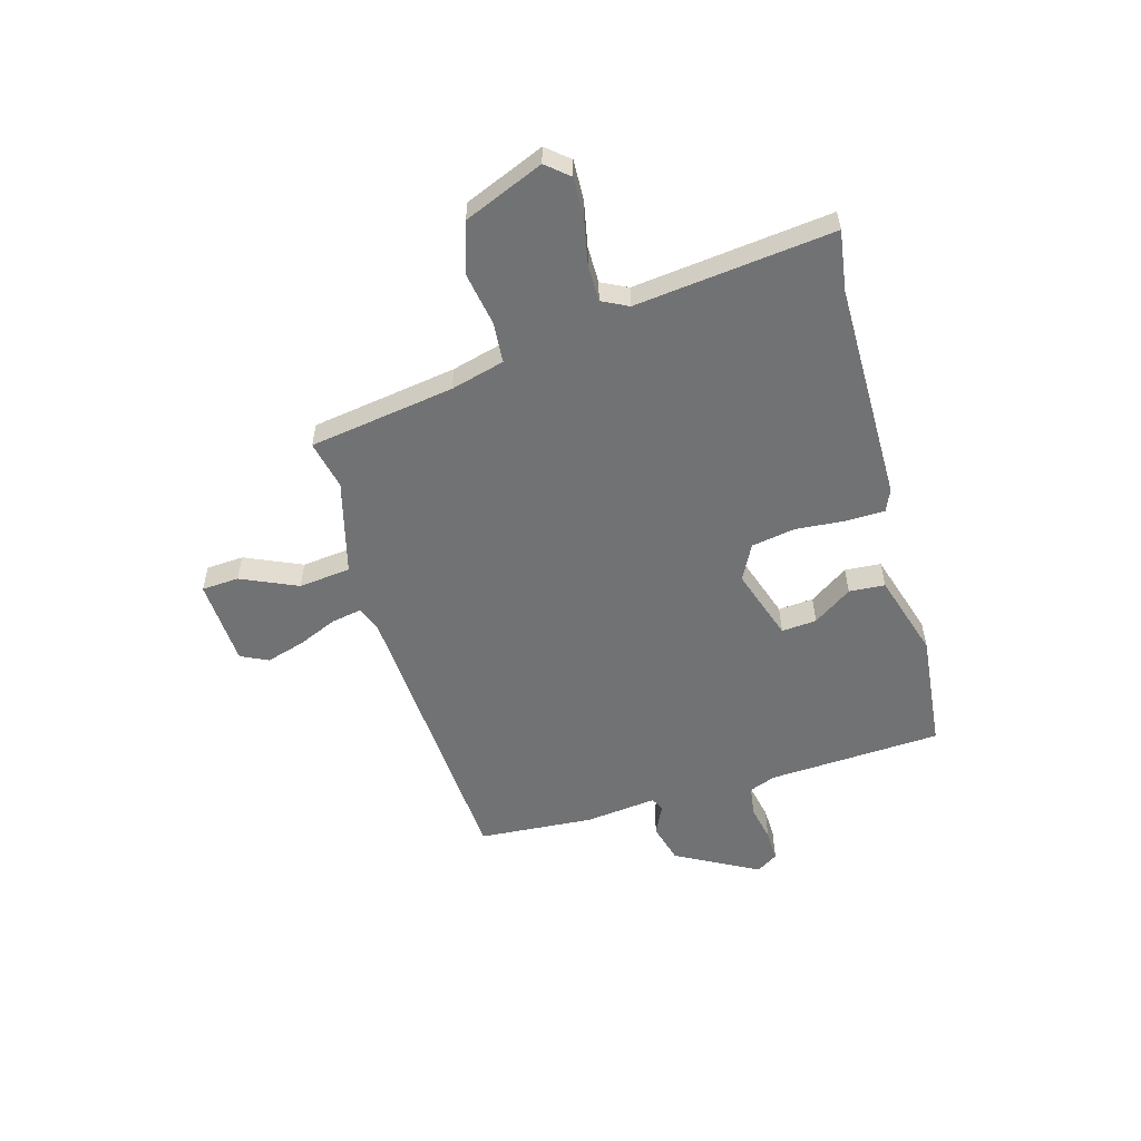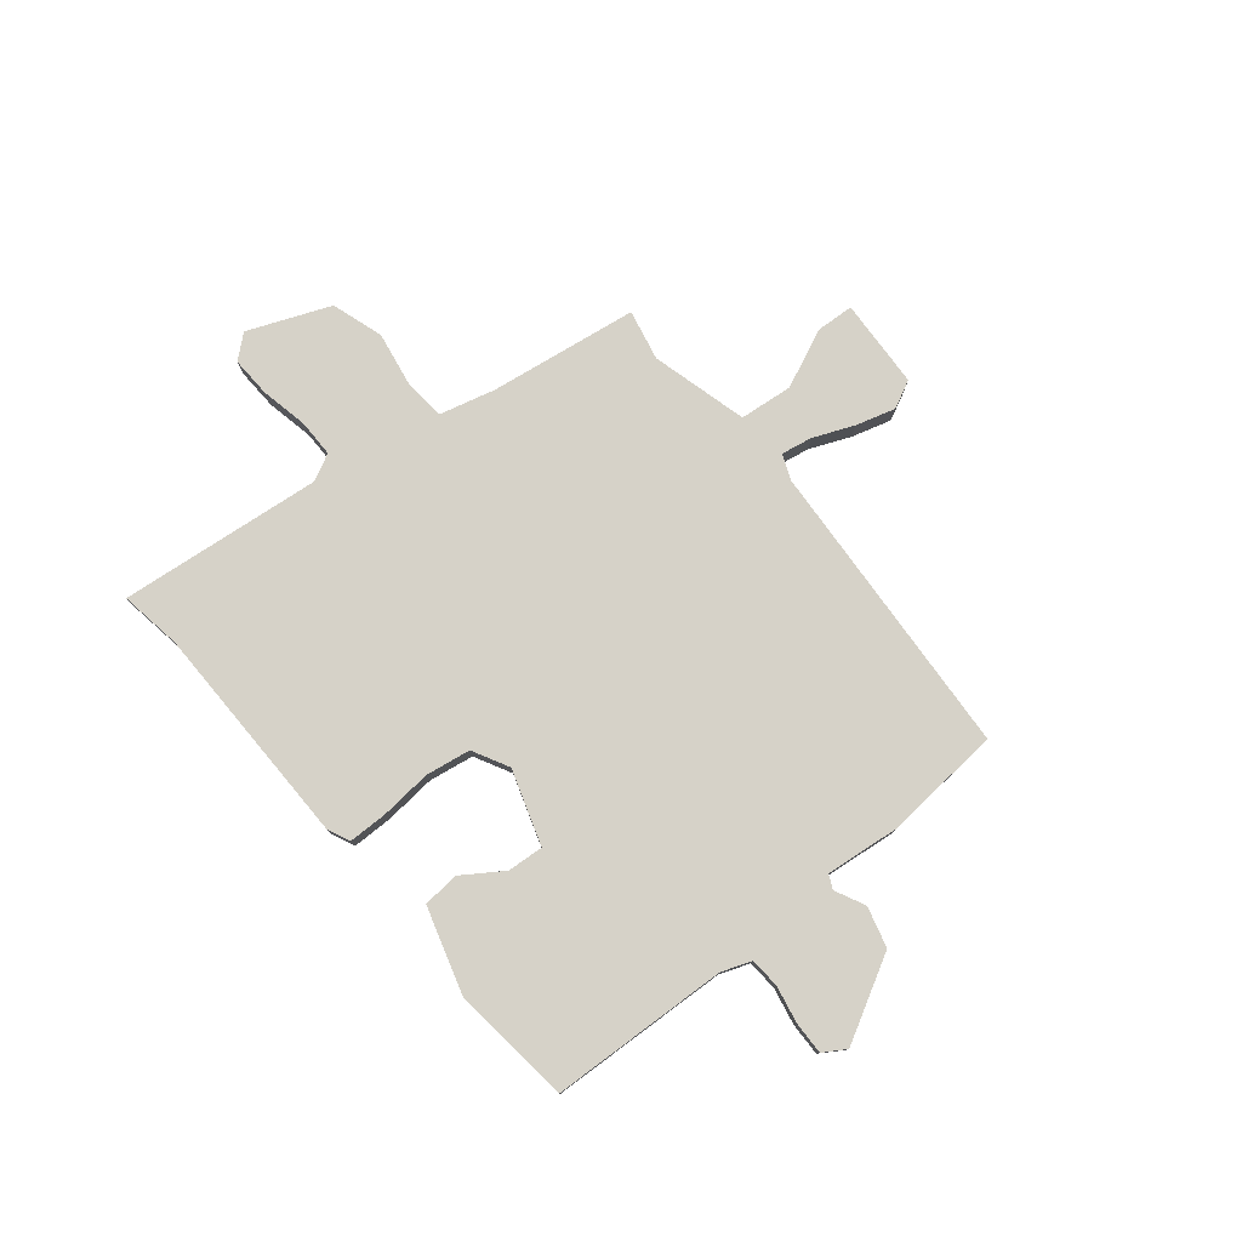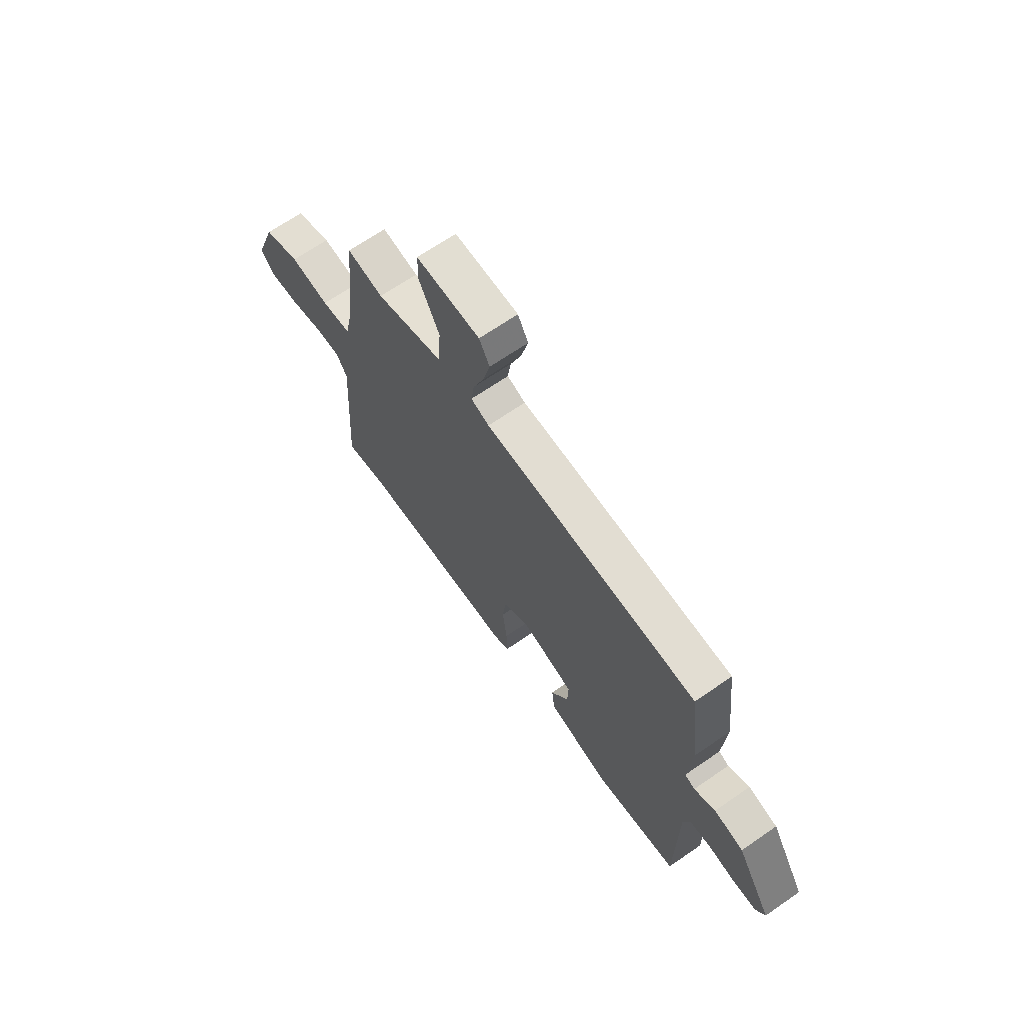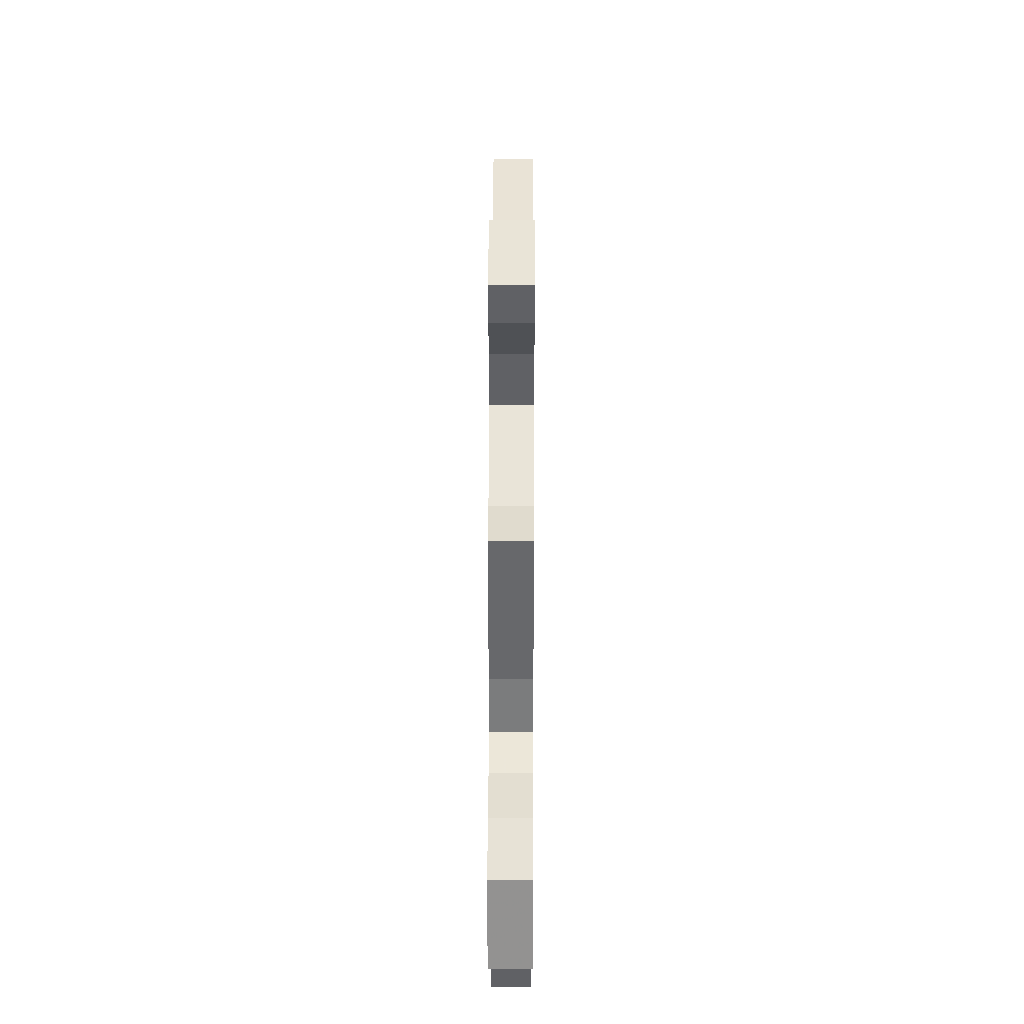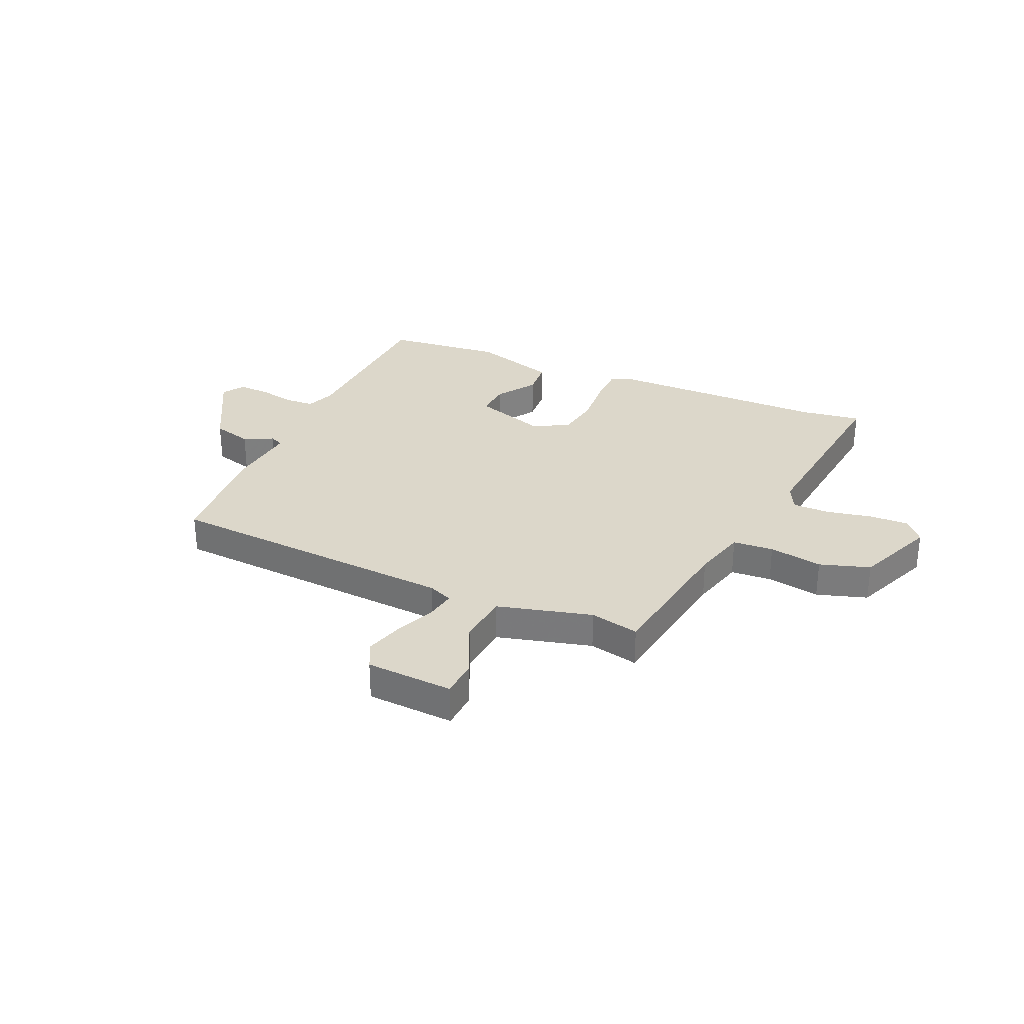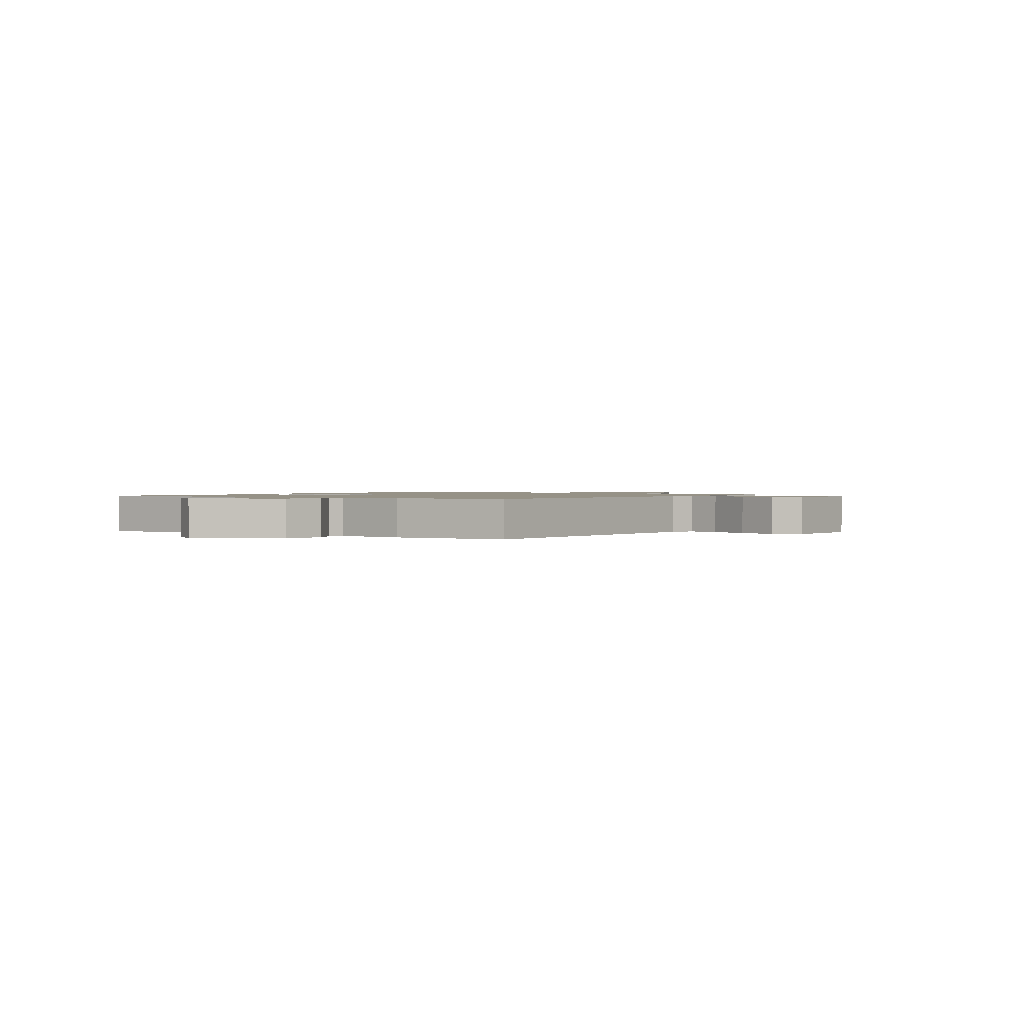
<metadata>
{"format":"obj","ext":"obj","renderer":"f3d","projection":"perspective","resolution":1024,"background":"white","views":[{"elev":-55.5,"azim":108.5,"up":"+Y"},{"elev":78.2,"azim":-127.0,"up":"+Y"},{"elev":67.5,"azim":-124.7,"up":"+Z"},{"elev":43.5,"azim":90.2,"up":"+Z"},{"elev":30.6,"azim":26.3,"up":"+Y"},{"elev":1.1,"azim":-54.6,"up":"+Y"}]}
</metadata>
<code>
v 0.575 0.07 -0.515
v 0.463 0.07 -0.493
v 0.051 0.07 -0.472
v 0.011 0.07 -0.452
v 0.013 0.07 -0.38
v 0.025 0.07 -0.286
v 0.015 0.07 -0.204
v -0.05 0.07 -0.166
v -0.188 0.07 -0.205
v -0.186 0.07 -0.271
v -0.14 0.07 -0.346
v -0.148 0.07 -0.413
v -0.308 0.07 -0.454
v -0.526 0.07 -0.421
v -0.528 0.07 -0.094
v -0.546 0.07 -0.039
v -0.601 0.07 -0.033
v -0.67 0.07 -0.044
v -0.729 0.07 -0.043
v -0.753 0.07 -0.001
v -0.663 0.07 0.149
v -0.588 0.07 0.166
v -0.534 0.07 0.137
v -0.508 0.07 0.148
v -0.517 0.07 0.283
v -0.491 0.07 0.499
v 0.06 0.07 0.511
v 0.107 0.07 0.528
v 0.099 0.07 0.585
v 0.071 0.07 0.66
v 0.053 0.07 0.733
v 0.08 0.07 0.783
v 0.244 0.07 0.785
v 0.245 0.07 0.715
v 0.193 0.07 0.611
v 0.199 0.07 0.513
v 0.374 0.07 0.459
v 0.467 0.07 0.475
v 0.496 0.07 0.201
v 0.518 0.07 0.099
v 0.594 0.07 0.09
v 0.695 0.07 0.103
v 0.788 0.07 0.069
v 0.843 0.07 -0.083
v 0.805 0.07 -0.124
v 0.731 0.07 -0.118
v 0.646 0.07 -0.097
v 0.577 0.07 -0.094
v 0.55 0.07 -0.142
v 0.575 0 -0.515
v 0.463 0 -0.493
v 0.051 0 -0.472
v 0.011 0 -0.452
v 0.013 0 -0.38
v 0.025 0 -0.286
v 0.015 0 -0.204
v -0.05 0 -0.166
v -0.188 0 -0.205
v -0.186 0 -0.271
v -0.14 0 -0.346
v -0.148 0 -0.413
v -0.308 0 -0.454
v -0.526 0 -0.421
v -0.528 0 -0.094
v -0.546 0 -0.039
v -0.601 0 -0.033
v -0.67 0 -0.044
v -0.729 0 -0.043
v -0.753 0 -0.001
v -0.663 0 0.149
v -0.588 0 0.166
v -0.534 0 0.137
v -0.508 0 0.148
v -0.517 0 0.283
v -0.491 0 0.499
v 0.06 0 0.511
v 0.107 0 0.528
v 0.099 0 0.585
v 0.071 0 0.66
v 0.053 0 0.733
v 0.08 0 0.783
v 0.244 0 0.785
v 0.245 0 0.715
v 0.193 0 0.611
v 0.199 0 0.513
v 0.374 0 0.459
v 0.467 0 0.475
v 0.496 0 0.201
v 0.518 0 0.099
v 0.594 0 0.09
v 0.695 0 0.103
v 0.788 0 0.069
v 0.843 0 -0.083
v 0.805 0 -0.124
v 0.731 0 -0.118
v 0.646 0 -0.097
v 0.577 0 -0.094
v 0.55 0 -0.142
f 45 46 47
f 44 45 47
f 43 44 47
f 42 43 47
f 41 42 47
f 40 41 47 48
f 37 38 39
f 36 37 39 40
f 33 34 35
f 32 33 35
f 31 32 35
f 30 31 35
f 29 30 35
f 28 29 35 36
f 40 48 49
f 36 40 49
f 28 36 49
f 27 28 49
f 21 22 23
f 20 21 23
f 19 20 23
f 18 19 23
f 17 18 23
f 16 17 23 24
f 15 16 24
f 14 15 24
f 13 14 24
f 12 13 24
f 11 12 24
f 10 11 24
f 24 25 26
f 10 24 26
f 9 10 26
f 4 5 6
f 3 4 6
f 2 3 6
f 2 6 7
f 1 2 7
f 49 1 7 8
f 8 9 26 27
f 8 27 49
f 96 95 94
f 96 94 93
f 96 93 92
f 96 92 91
f 96 91 90
f 97 96 90 89
f 88 87 86
f 89 88 86 85
f 84 83 82
f 84 82 81
f 84 81 80
f 84 80 79
f 84 79 78
f 85 84 78 77
f 98 97 89
f 98 89 85
f 98 85 77
f 98 77 76
f 72 71 70
f 72 70 69
f 72 69 68
f 72 68 67
f 72 67 66
f 73 72 66 65
f 73 65 64
f 73 64 63
f 73 63 62
f 73 62 61
f 73 61 60
f 73 60 59
f 75 74 73
f 75 73 59
f 75 59 58
f 55 54 53
f 55 53 52
f 55 52 51
f 56 55 51
f 56 51 50
f 57 56 50 98
f 76 75 58 57
f 98 76 57
f 1 50 51 2
f 2 51 52 3
f 3 52 53 4
f 4 53 54 5
f 5 54 55 6
f 6 55 56 7
f 7 56 57 8
f 8 57 58 9
f 9 58 59 10
f 10 59 60 11
f 11 60 61 12
f 12 61 62 13
f 13 62 63 14
f 14 63 64 15
f 15 64 65 16
f 16 65 66 17
f 17 66 67 18
f 18 67 68 19
f 19 68 69 20
f 20 69 70 21
f 21 70 71 22
f 22 71 72 23
f 23 72 73 24
f 24 73 74 25
f 25 74 75 26
f 26 75 76 27
f 27 76 77 28
f 28 77 78 29
f 29 78 79 30
f 30 79 80 31
f 31 80 81 32
f 32 81 82 33
f 33 82 83 34
f 34 83 84 35
f 35 84 85 36
f 36 85 86 37
f 37 86 87 38
f 38 87 88 39
f 39 88 89 40
f 40 89 90 41
f 41 90 91 42
f 42 91 92 43
f 43 92 93 44
f 44 93 94 45
f 45 94 95 46
f 46 95 96 47
f 47 96 97 48
f 48 97 98 49
f 49 98 50 1

</code>
